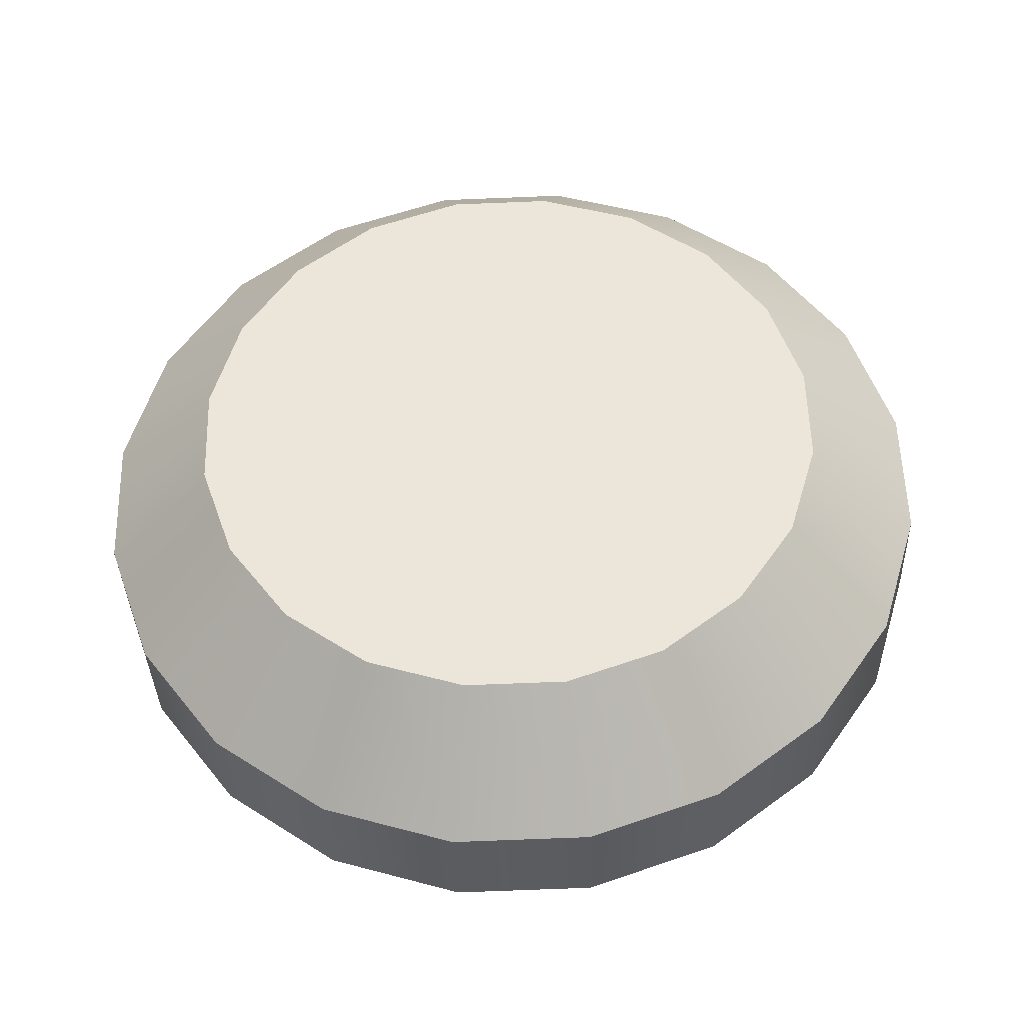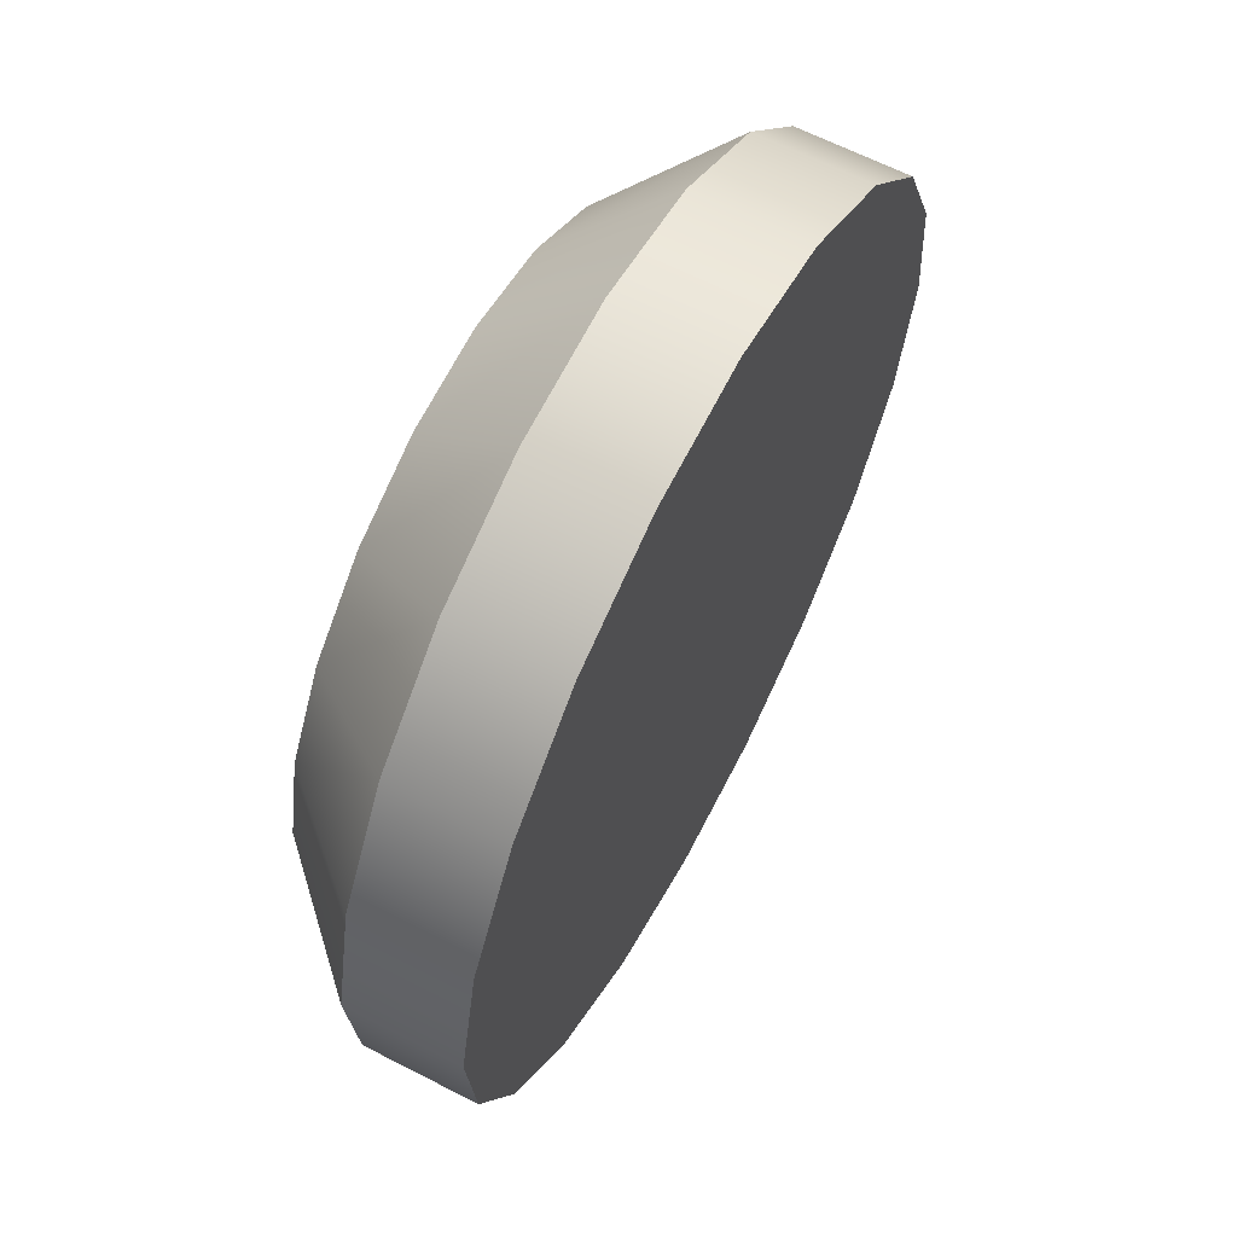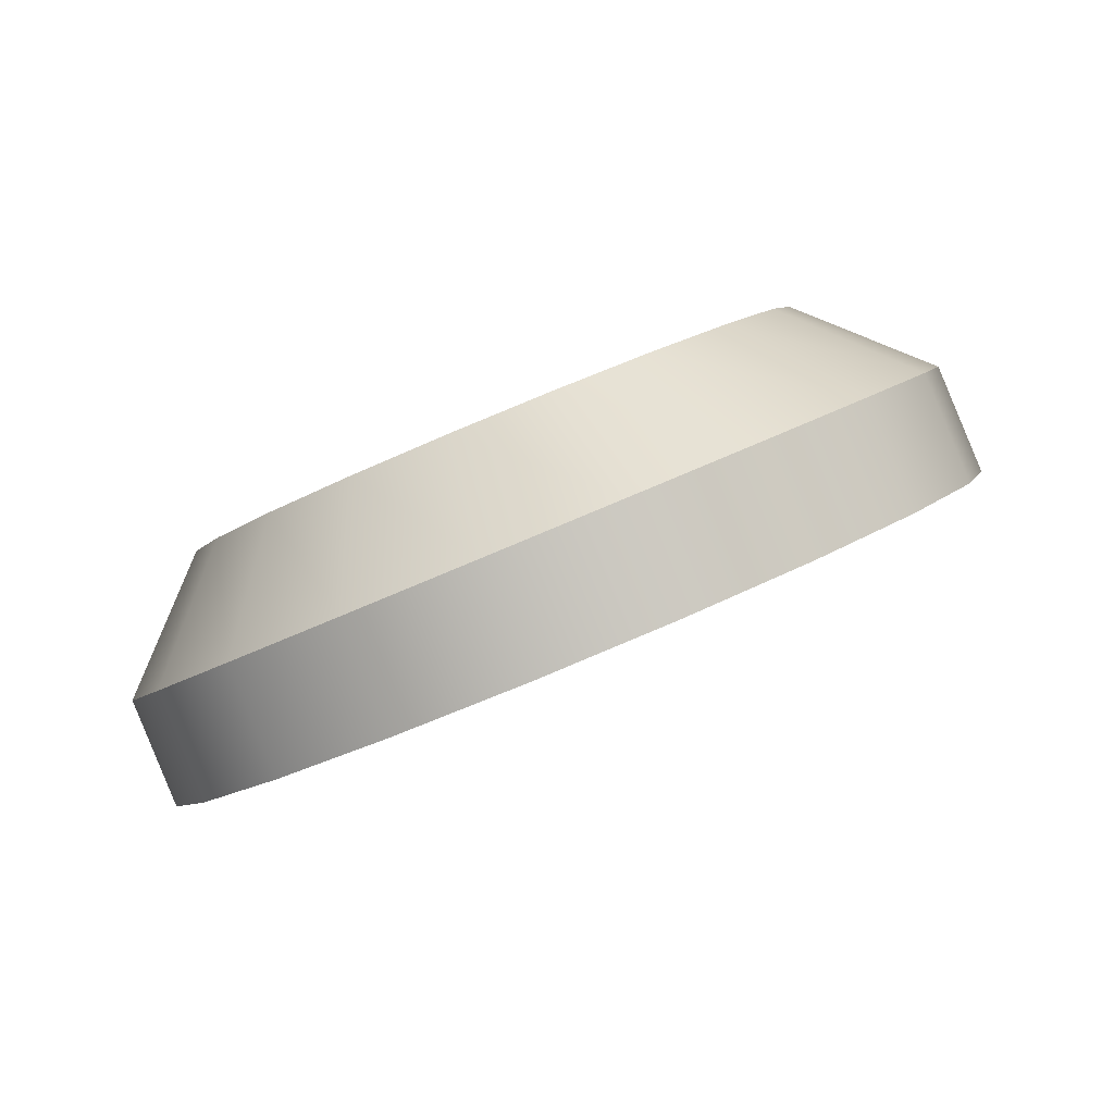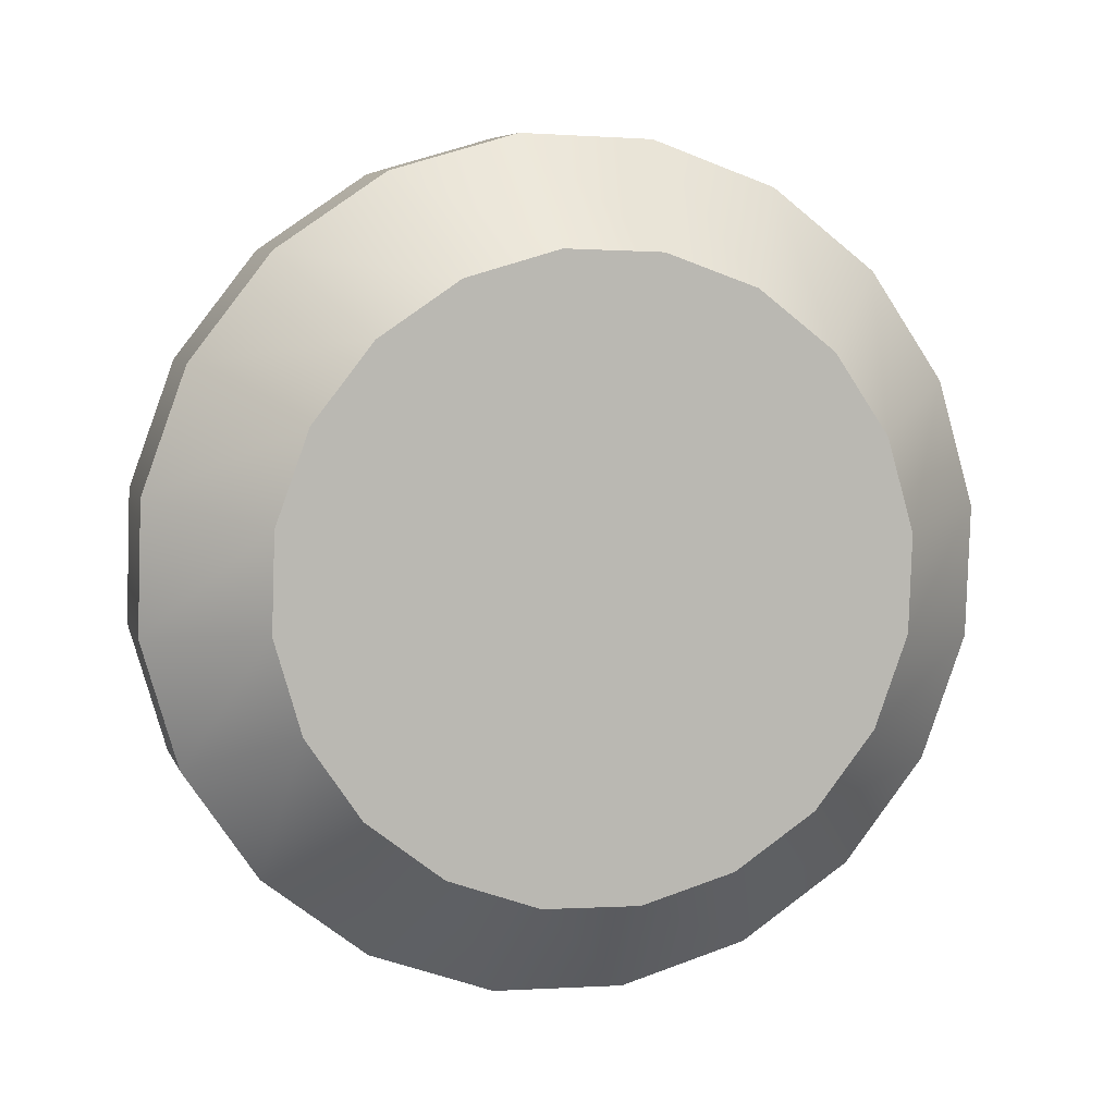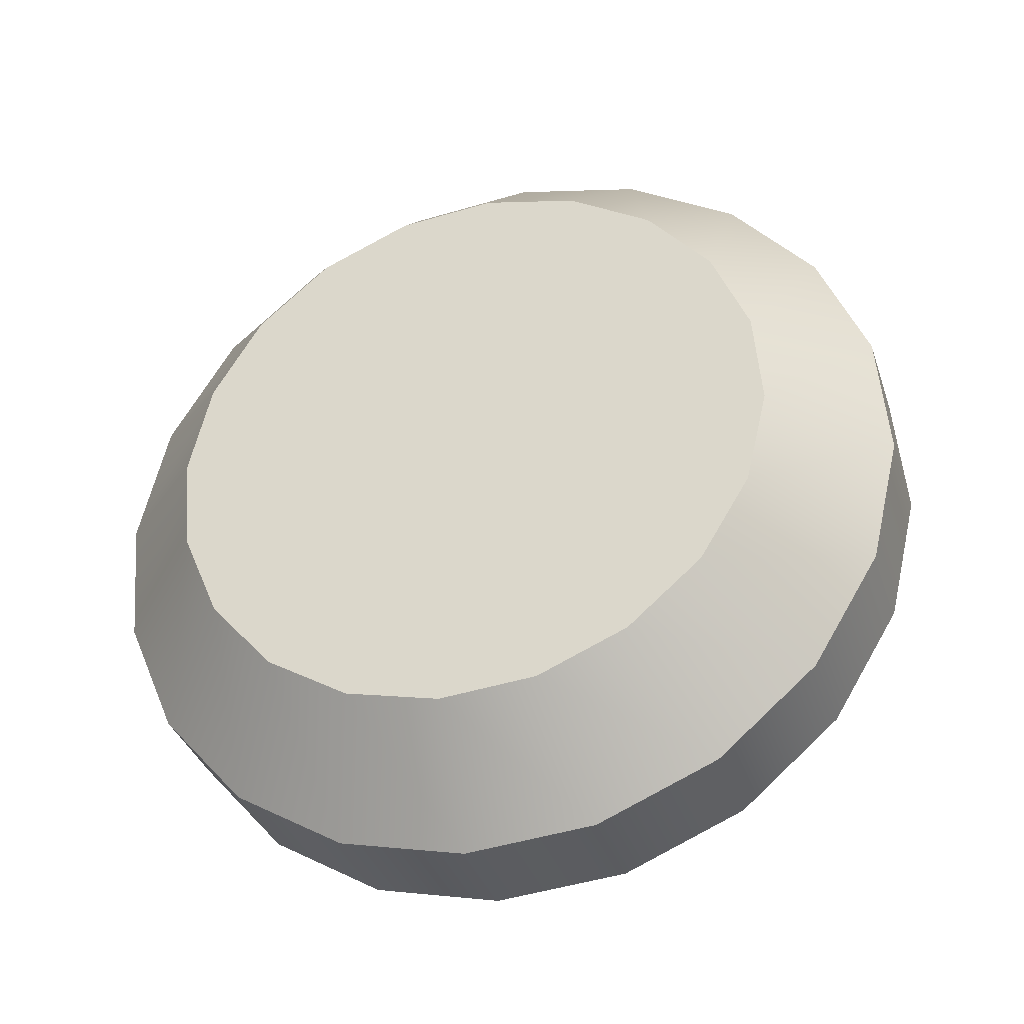
<metadata>
{"format":"obj","ext":"obj","renderer":"f3d","projection":"perspective","resolution":1024,"background":"white","views":[{"elev":78.9,"azim":61.2,"up":"+Z"},{"elev":41.6,"azim":93.6,"up":"+Y"},{"elev":-8.3,"azim":-46.0,"up":"+Z"},{"elev":77.4,"azim":-153.6,"up":"+Z"},{"elev":72.5,"azim":19.6,"up":"+Z"}]}
</metadata>
<code>
g Button
v -0.9477 9.641 0.9465
v -0.9196 9.696 0.9475
v -0.9007 9.677 1.015
v -0.9215 9.635 1.015
v -0.9215 9.635 1.015
v -0.9297 9.59 1.02
v -0.9588 9.579 0.9534
v -0.9477 9.641 0.9465
v -0.9196 9.696 0.9475
v -0.8771 9.742 0.9564
v -0.8693 9.71 1.022
v -0.9007 9.677 1.015
v -0.8771 9.742 0.9564
v -0.8244 9.771 0.9723
v -0.8304 9.732 1.034
v -0.8693 9.71 1.022
v -0.8244 9.771 0.9723
v -0.7668 9.783 0.9937
v -0.7878 9.741 1.05
v -0.8304 9.732 1.034
v -0.7668 9.783 0.9937
v -0.7098 9.776 1.018
v -0.7457 9.735 1.068
v -0.7878 9.741 1.05
v -0.7098 9.776 1.018
v -0.6591 9.75 1.044
v -0.7081 9.716 1.087
v -0.7457 9.735 1.068
v -0.6591 9.75 1.044
v -0.6195 9.707 1.068
v -0.6789 9.685 1.105
v -0.7081 9.716 1.087
v -0.6195 9.707 1.068
v -0.595 9.654 1.088
v -0.6608 9.645 1.12
v -0.6789 9.685 1.105
v -0.595 9.654 1.088
v -0.588 9.593 1.103
v -0.6556 9.6 1.13
v -0.6608 9.645 1.12
v -0.588 9.593 1.103
v -0.5991 9.532 1.11
v -0.6638 9.555 1.135
v -0.6556 9.6 1.13
v -0.5991 9.532 1.11
v -0.6273 9.476 1.109
v -0.6846 9.514 1.135
v -0.6638 9.555 1.135
v -0.6273 9.476 1.109
v -0.6698 9.431 1.1
v -0.716 9.48 1.128
v -0.6846 9.514 1.135
v -0.6698 9.431 1.1
v -0.7224 9.401 1.084
v -0.7549 9.458 1.116
v -0.716 9.48 1.128
v -0.7224 9.401 1.084
v -0.78 9.389 1.062
v -0.7975 9.45 1.1
v -0.7549 9.458 1.116
v -0.78 9.389 1.062
v -0.837 9.397 1.038
v -0.8396 9.455 1.082
v -0.7975 9.45 1.1
v -0.837 9.397 1.038
v -0.8878 9.423 1.012
v -0.8772 9.474 1.063
v -0.8396 9.455 1.082
v -0.8878 9.423 1.012
v -0.9273 9.465 0.9878
v -0.9064 9.505 1.045
v -0.8772 9.474 1.063
v -0.9273 9.465 0.9878
v -0.9518 9.519 0.9677
v -0.9245 9.545 1.03
v -0.9064 9.505 1.045
v -0.9518 9.519 0.9677
v -0.9588 9.579 0.9534
v -0.9297 9.59 1.02
v -0.9245 9.545 1.03
v -0.9285 9.632 0.8995
v -0.9196 9.696 0.9475
v -0.9477 9.641 0.9465
v -0.9003 9.688 0.9005
v -0.8771 9.742 0.9564
v -0.8578 9.733 0.9094
v -0.8244 9.771 0.9723
v -0.8052 9.763 0.9253
v -0.7668 9.783 0.9937
v -0.7476 9.774 0.9467
v -0.7098 9.776 1.018
v -0.6906 9.767 0.9715
v -0.6591 9.75 1.044
v -0.6398 9.741 0.9971
v -0.6195 9.707 1.068
v -0.6003 9.699 1.021
v -0.595 9.654 1.088
v -0.5758 9.645 1.041
v -0.588 9.593 1.103
v -0.5687 9.584 1.056
v -0.5991 9.532 1.11
v -0.5799 9.523 1.063
v -0.6273 9.476 1.109
v -0.608 9.467 1.062
v -0.6698 9.431 1.1
v -0.6505 9.422 1.053
v -0.7224 9.401 1.084
v -0.7032 9.392 1.037
v -0.78 9.389 1.062
v -0.7608 9.38 1.015
v -0.837 9.397 1.038
v -0.8178 9.388 0.9906
v -0.8878 9.423 1.012
v -0.8685 9.414 0.965
v -0.9273 9.465 0.9878
v -0.9081 9.456 0.9409
v -0.9518 9.519 0.9677
v -0.9326 9.51 0.9207
v -0.9588 9.579 0.9534
v -0.9396 9.571 0.9064
v -0.9477 9.641 0.9465
v -0.9285 9.632 0.8995
v -0.9003 9.688 0.9005
v -0.9285 9.632 0.8995
v -0.7542 9.577 0.981
v -0.8578 9.733 0.9094
v -0.9396 9.571 0.9064
v -0.8052 9.763 0.9253
v -0.9326 9.51 0.9207
v -0.7476 9.774 0.9467
v -0.9081 9.456 0.9409
v -0.6906 9.767 0.9715
v -0.8685 9.414 0.965
v -0.6398 9.741 0.9971
v -0.8178 9.388 0.9906
v -0.6003 9.699 1.021
v -0.7608 9.38 1.015
v -0.5758 9.645 1.041
v -0.7032 9.392 1.037
v -0.5687 9.584 1.056
v -0.6505 9.422 1.053
v -0.5799 9.523 1.063
v -0.608 9.467 1.062
v -0.9215 9.635 1.015
v -0.9007 9.677 1.015
v -0.7926 9.595 1.075
v -0.9297 9.59 1.02
v -0.8693 9.71 1.022
v -0.9245 9.545 1.03
v -0.8304 9.732 1.034
v -0.9064 9.505 1.045
v -0.7878 9.741 1.05
v -0.8772 9.474 1.063
v -0.7457 9.735 1.068
v -0.8396 9.455 1.082
v -0.7081 9.716 1.087
v -0.7975 9.45 1.1
v -0.6789 9.685 1.105
v -0.7549 9.458 1.116
v -0.6608 9.645 1.12
v -0.716 9.48 1.128
v -0.6556 9.6 1.13
v -0.6846 9.514 1.135
v -0.6638 9.555 1.135
g Button_0
f 3 2 1
f 4 3 1
f 7 6 5
f 8 7 5
f 11 10 9
f 12 11 9
f 15 14 13
f 16 15 13
f 19 18 17
f 20 19 17
f 23 22 21
f 24 23 21
f 27 26 25
f 28 27 25
f 31 30 29
f 32 31 29
f 35 34 33
f 36 35 33
f 39 38 37
f 40 39 37
f 43 42 41
f 44 43 41
f 47 46 45
f 48 47 45
f 51 50 49
f 52 51 49
f 55 54 53
f 56 55 53
f 59 58 57
f 60 59 57
f 63 62 61
f 64 63 61
f 67 66 65
f 68 67 65
f 71 70 69
f 72 71 69
f 75 74 73
f 76 75 73
f 79 78 77
f 80 79 77
f 83 82 81
f 82 84 81
f 82 85 84
f 85 86 84
f 85 87 86
f 87 88 86
f 87 89 88
f 89 90 88
f 89 91 90
f 91 92 90
f 91 93 92
f 93 94 92
f 93 95 94
f 95 96 94
f 95 97 96
f 97 98 96
f 97 99 98
f 99 100 98
f 99 101 100
f 101 102 100
f 101 103 102
f 103 104 102
f 103 105 104
f 105 106 104
f 105 107 106
f 107 108 106
f 107 109 108
f 109 110 108
f 109 111 110
f 111 112 110
f 111 113 112
f 113 114 112
f 113 115 114
f 115 116 114
f 115 117 116
f 117 118 116
f 117 119 118
f 119 120 118
f 119 121 120
f 121 122 120
f 125 124 123
f 125 123 126
f 125 127 124
f 125 126 128
f 125 129 127
f 125 128 130
f 125 131 129
f 125 130 132
f 125 133 131
f 125 132 134
f 125 135 133
f 125 134 136
f 125 137 135
f 125 136 138
f 125 139 137
f 125 138 140
f 125 141 139
f 125 140 142
f 125 143 141
f 125 142 143
f 146 145 144
f 146 144 147
f 146 148 145
f 146 147 149
f 146 150 148
f 146 149 151
f 146 152 150
f 146 151 153
f 146 154 152
f 146 153 155
f 146 156 154
f 146 155 157
f 146 158 156
f 146 157 159
f 146 160 158
f 146 159 161
f 146 162 160
f 146 161 163
f 146 164 162
f 146 163 164

</code>
